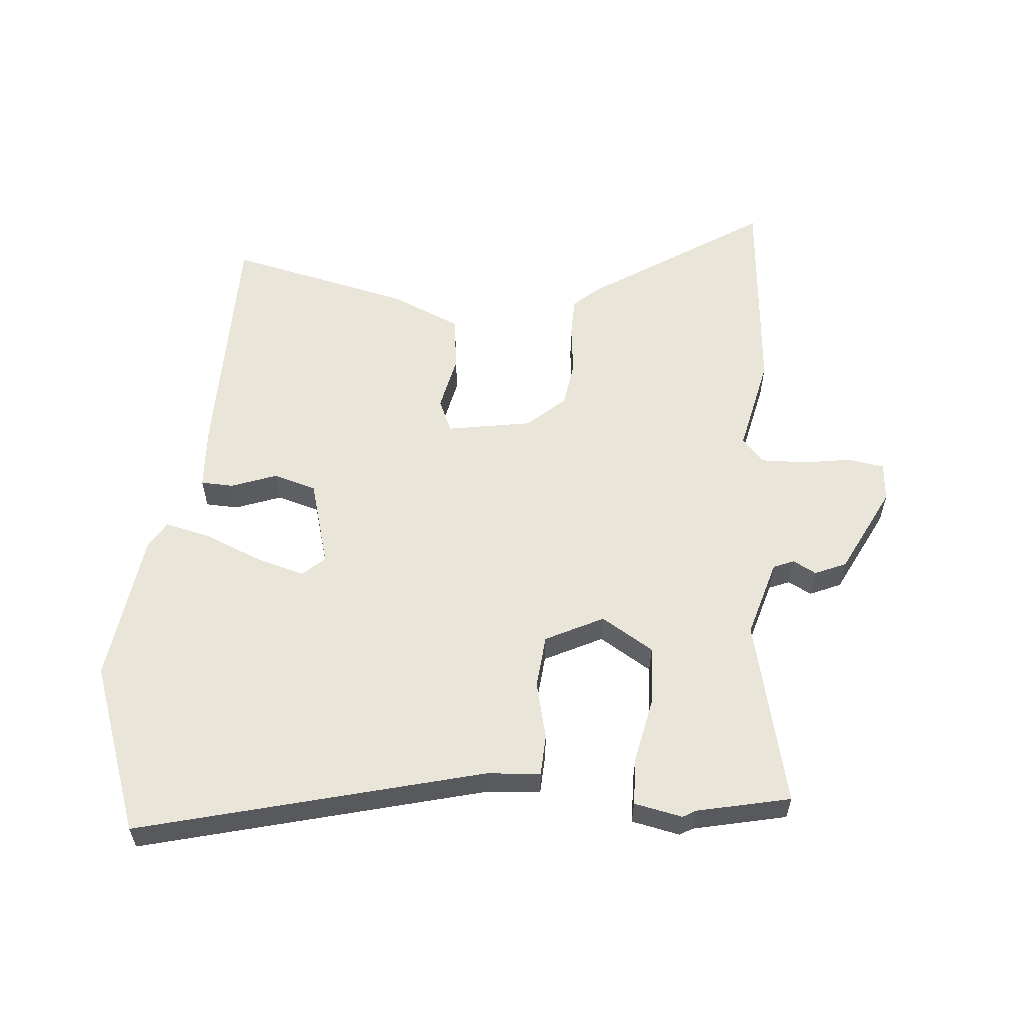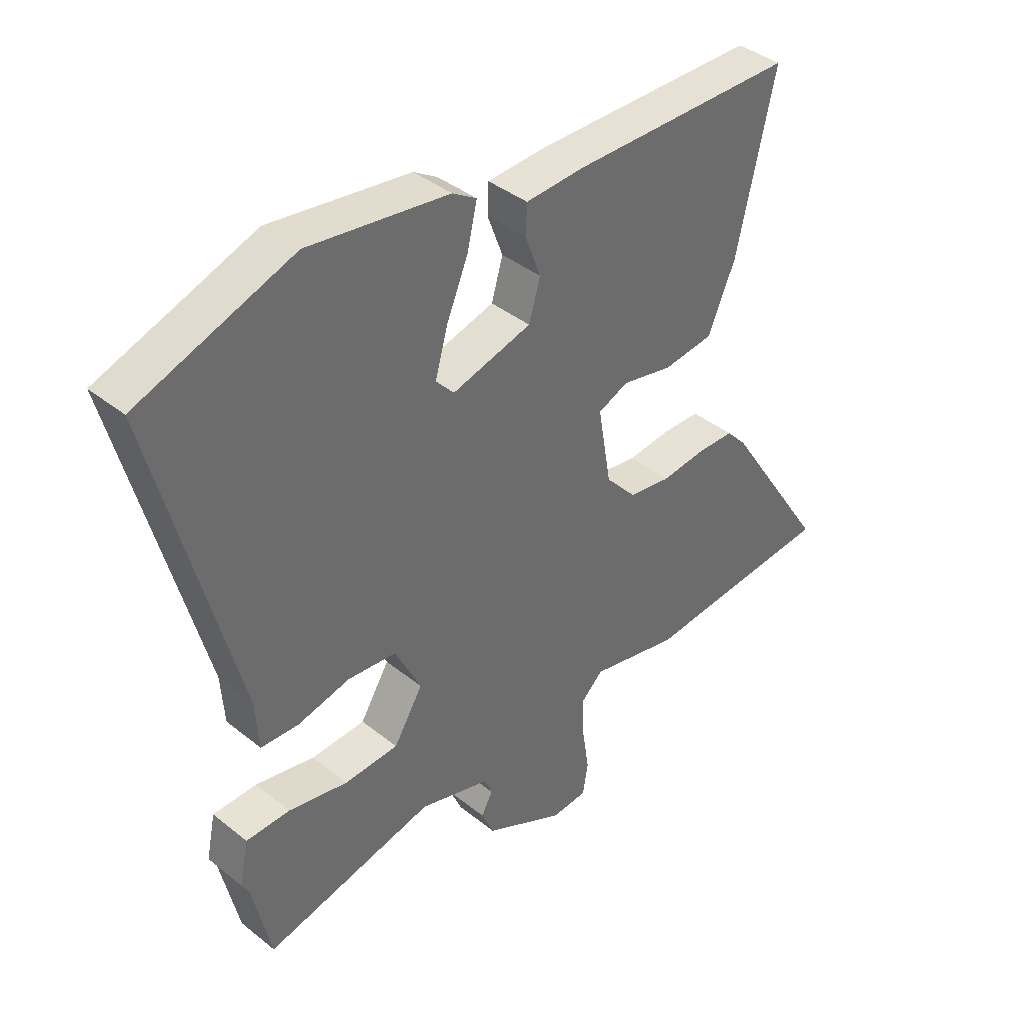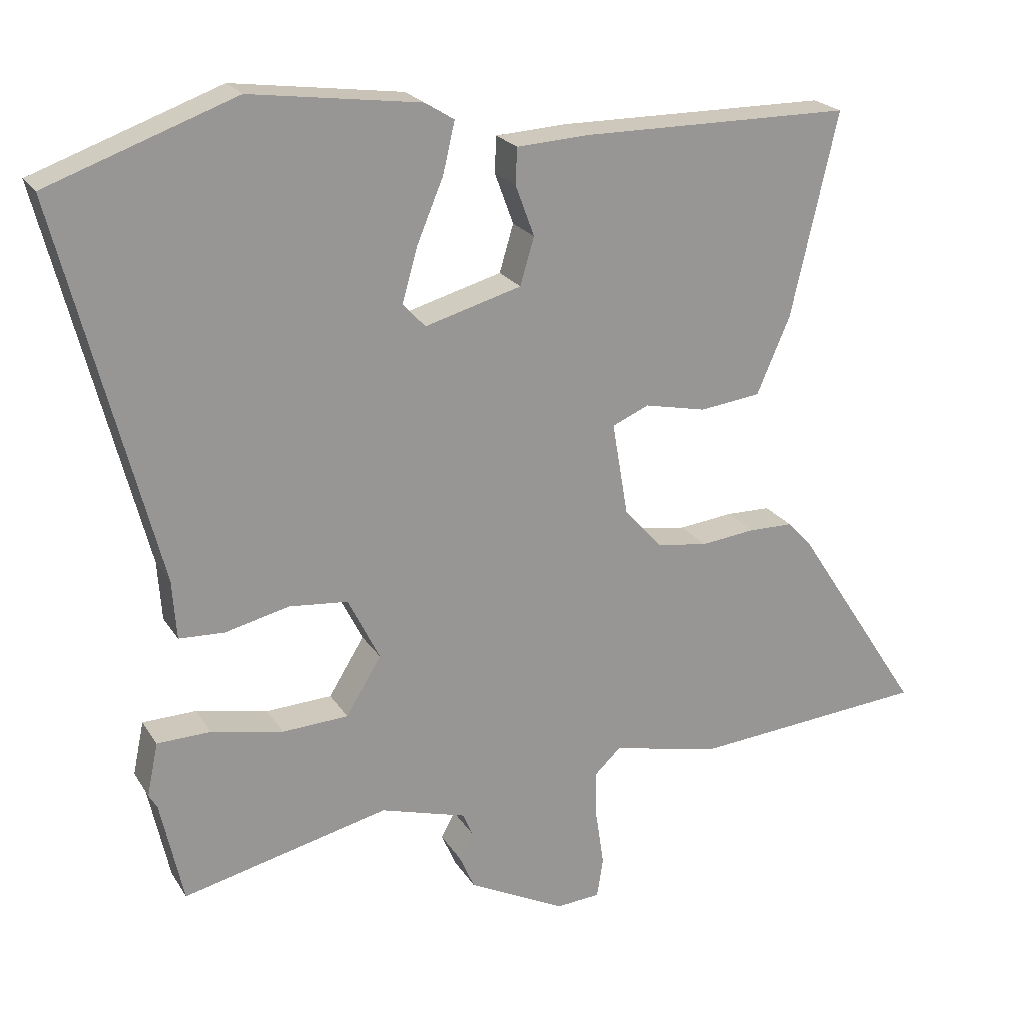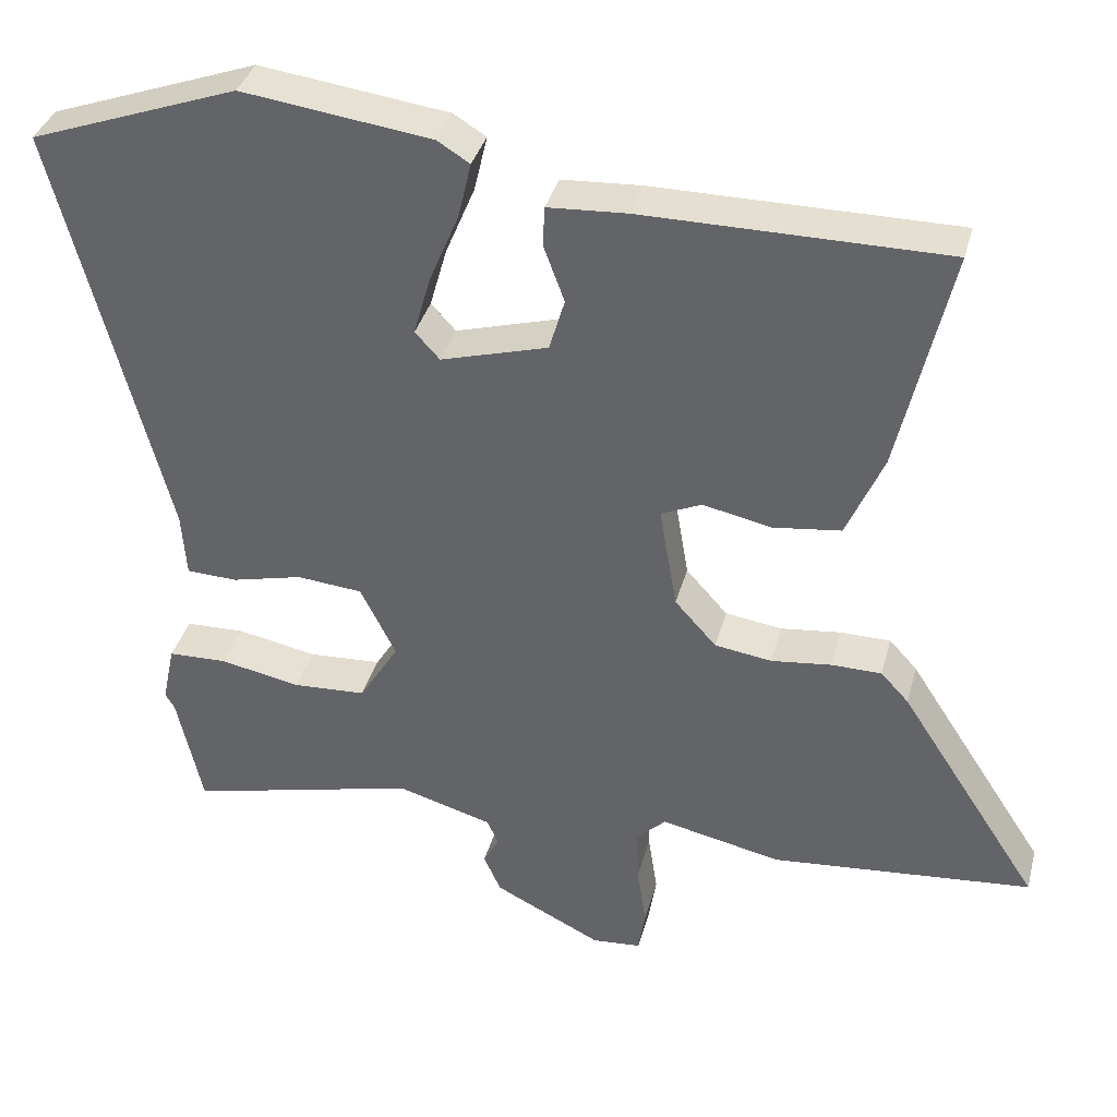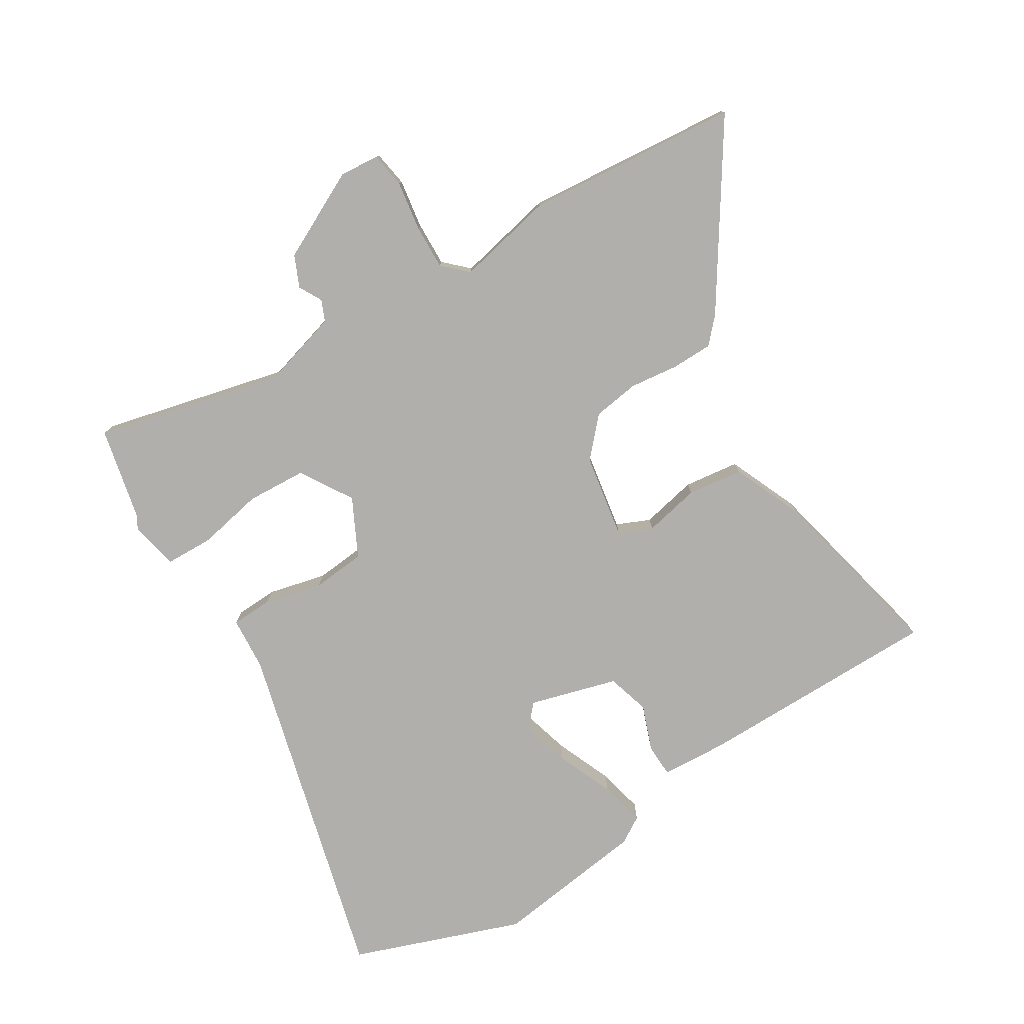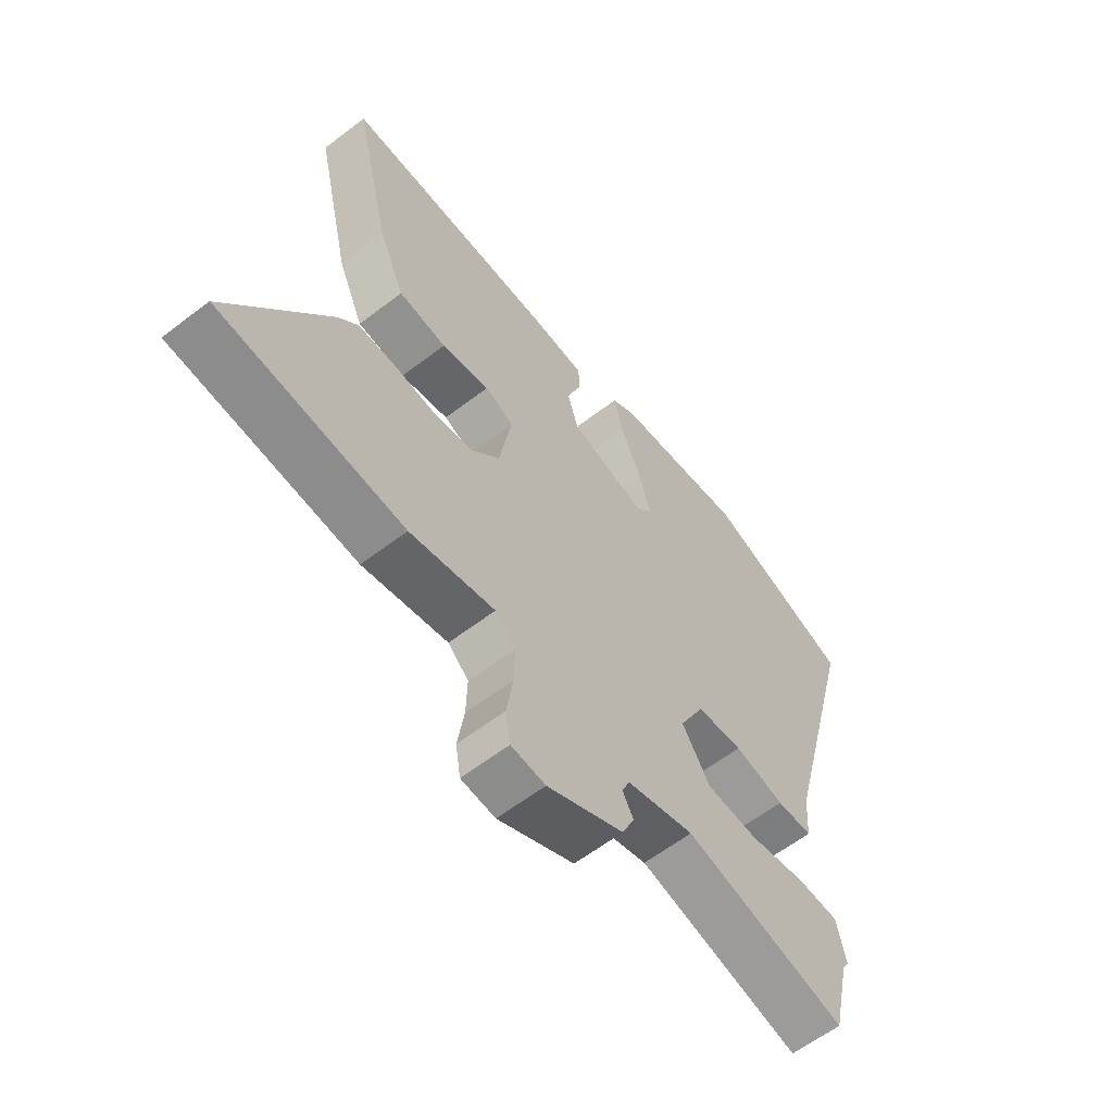
<metadata>
{"format":"obj","ext":"obj","renderer":"f3d","projection":"perspective","resolution":1024,"background":"white","views":[{"elev":57.9,"azim":94.9,"up":"+Y"},{"elev":39.4,"azim":134.9,"up":"+Z"},{"elev":21.9,"azim":156.3,"up":"+Z"},{"elev":36.4,"azim":-165.5,"up":"+Z"},{"elev":-78.1,"azim":-148.5,"up":"+Y"},{"elev":-60.9,"azim":-52.0,"up":"+Z"}]}
</metadata>
<code>
v -0.346 0.07 -0.513
v -0.685 0.07 -0.484
v -0.502 0.07 -0.203
v -0.466 0.07 -0.164
v -0.401 0.07 -0.163
v -0.323 0.07 -0.172
v -0.249 0.07 -0.161
v -0.195 0.07 -0.101
v -0.172 0.07 0.034
v -0.225 0.07 0.057
v -0.314 0.07 0.038
v -0.402 0.07 0.049
v -0.45 0.07 0.16
v -0.517 0.07 0.453
v -0.126 0.07 0.455
v -0.023 0.07 0.449
v -0.021 0.07 0.397
v -0.048 0.07 0.324
v -0.028 0.07 0.256
v 0.111 0.07 0.217
v 0.143 0.07 0.252
v 0.121 0.07 0.33
v 0.083 0.07 0.421
v 0.066 0.07 0.494
v 0.108 0.07 0.52
v 0.353 0.07 0.553
v 0.623 0.07 0.456
v 0.481 0.07 -0.091
v 0.475 0.07 -0.176
v 0.409 0.07 -0.179
v 0.317 0.07 -0.157
v 0.232 0.07 -0.165
v 0.186 0.07 -0.257
v 0.237 0.07 -0.34
v 0.332 0.07 -0.345
v 0.436 0.07 -0.324
v 0.513 0.07 -0.326
v 0.529 0.07 -0.403
v 0.517 0.07 -0.423
v 0.484 0.07 -0.572
v 0.186 0.07 -0.501
v 0.062 0.07 -0.537
v 0.048 0.07 -0.57
v 0.068 0.07 -0.607
v 0.046 0.07 -0.657
v -0.094 0.07 -0.727
v -0.157 0.07 -0.722
v -0.166 0.07 -0.665
v -0.154 0.07 -0.586
v -0.152 0.07 -0.515
v -0.19 0.07 -0.479
v -0.346 0 -0.513
v -0.685 0 -0.484
v -0.502 0 -0.203
v -0.466 0 -0.164
v -0.401 0 -0.163
v -0.323 0 -0.172
v -0.249 0 -0.161
v -0.195 0 -0.101
v -0.172 0 0.034
v -0.225 0 0.057
v -0.314 0 0.038
v -0.402 0 0.049
v -0.45 0 0.16
v -0.517 0 0.453
v -0.126 0 0.455
v -0.023 0 0.449
v -0.021 0 0.397
v -0.048 0 0.324
v -0.028 0 0.256
v 0.111 0 0.217
v 0.143 0 0.252
v 0.121 0 0.33
v 0.083 0 0.421
v 0.066 0 0.494
v 0.108 0 0.52
v 0.353 0 0.553
v 0.623 0 0.456
v 0.481 0 -0.091
v 0.475 0 -0.176
v 0.409 0 -0.179
v 0.317 0 -0.157
v 0.232 0 -0.165
v 0.186 0 -0.257
v 0.237 0 -0.34
v 0.332 0 -0.345
v 0.436 0 -0.324
v 0.513 0 -0.326
v 0.529 0 -0.403
v 0.517 0 -0.423
v 0.484 0 -0.572
v 0.186 0 -0.501
v 0.062 0 -0.537
v 0.048 0 -0.57
v 0.068 0 -0.607
v 0.046 0 -0.657
v -0.094 0 -0.727
v -0.157 0 -0.722
v -0.166 0 -0.665
v -0.154 0 -0.586
v -0.152 0 -0.515
v -0.19 0 -0.479
f 46 47 48 49
f 46 49 50
f 43 44 45 46
f 42 43 46 50
f 41 42 50 51
f 39 40 41
f 38 39 41 51
f 35 36 37 38
f 34 35 38 51
f 28 29 30 31
f 28 31 32
f 27 28 32
f 26 27 32
f 22 23 24 25
f 21 22 25 26
f 15 16 17 18
f 15 18 19
f 14 15 19
f 13 14 19
f 10 11 12 13
f 9 10 13 19
f 8 9 19 20
f 3 4 5 6
f 3 6 7
f 2 3 7
f 1 2 7
f 33 34 51 1
f 21 26 32 33
f 20 21 33 1
f 1 7 8 20
f 100 99 98 97
f 101 100 97
f 97 96 95 94
f 101 97 94 93
f 102 101 93 92
f 92 91 90
f 102 92 90 89
f 89 88 87 86
f 102 89 86 85
f 82 81 80 79
f 83 82 79
f 83 79 78
f 83 78 77
f 76 75 74 73
f 77 76 73 72
f 69 68 67 66
f 70 69 66
f 70 66 65
f 70 65 64
f 64 63 62 61
f 70 64 61 60
f 71 70 60 59
f 57 56 55 54
f 58 57 54
f 58 54 53
f 58 53 52
f 52 102 85 84
f 84 83 77 72
f 52 84 72 71
f 71 59 58 52
f 1 52 53 2
f 2 53 54 3
f 3 54 55 4
f 4 55 56 5
f 5 56 57 6
f 6 57 58 7
f 7 58 59 8
f 8 59 60 9
f 9 60 61 10
f 10 61 62 11
f 11 62 63 12
f 12 63 64 13
f 13 64 65 14
f 14 65 66 15
f 15 66 67 16
f 16 67 68 17
f 17 68 69 18
f 18 69 70 19
f 19 70 71 20
f 20 71 72 21
f 21 72 73 22
f 22 73 74 23
f 23 74 75 24
f 24 75 76 25
f 25 76 77 26
f 26 77 78 27
f 27 78 79 28
f 28 79 80 29
f 29 80 81 30
f 30 81 82 31
f 31 82 83 32
f 32 83 84 33
f 33 84 85 34
f 34 85 86 35
f 35 86 87 36
f 36 87 88 37
f 37 88 89 38
f 38 89 90 39
f 39 90 91 40
f 40 91 92 41
f 41 92 93 42
f 42 93 94 43
f 43 94 95 44
f 44 95 96 45
f 45 96 97 46
f 46 97 98 47
f 47 98 99 48
f 48 99 100 49
f 49 100 101 50
f 50 101 102 51
f 51 102 52 1

</code>
